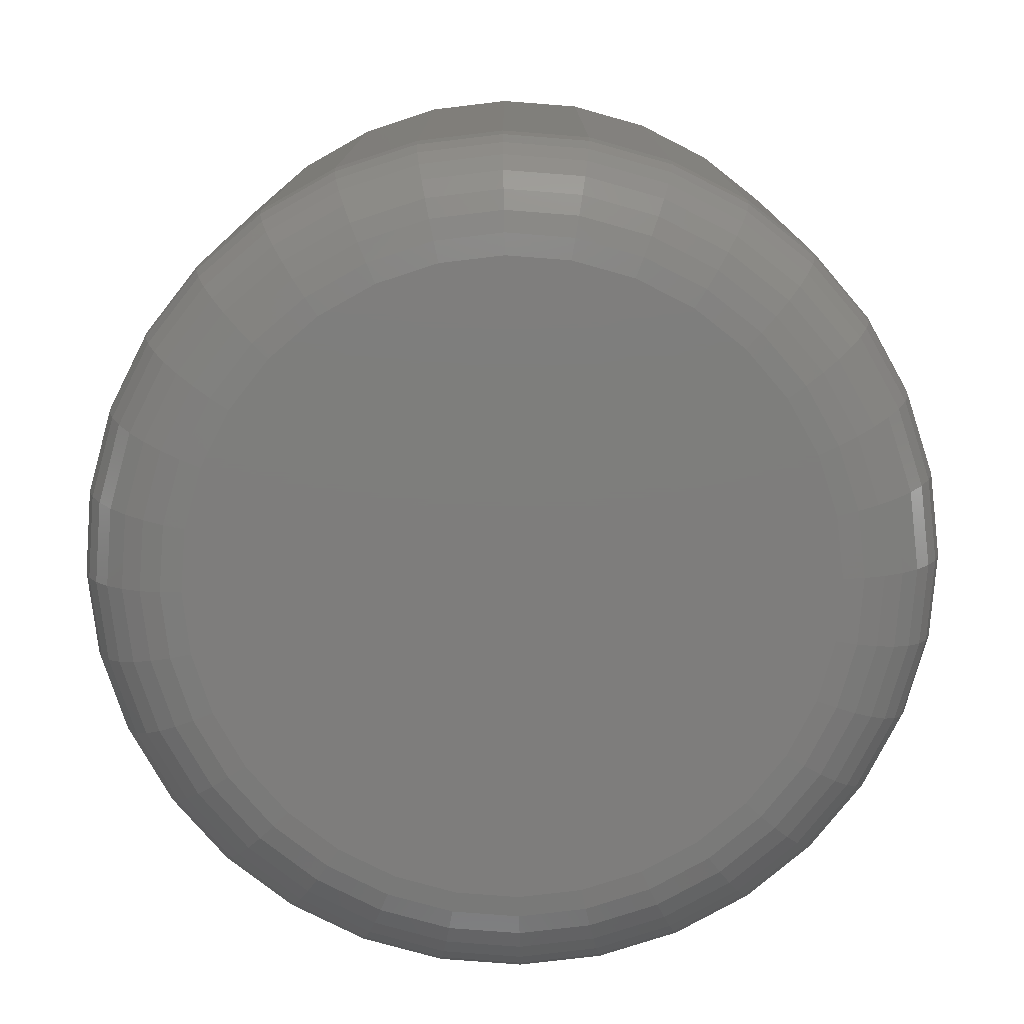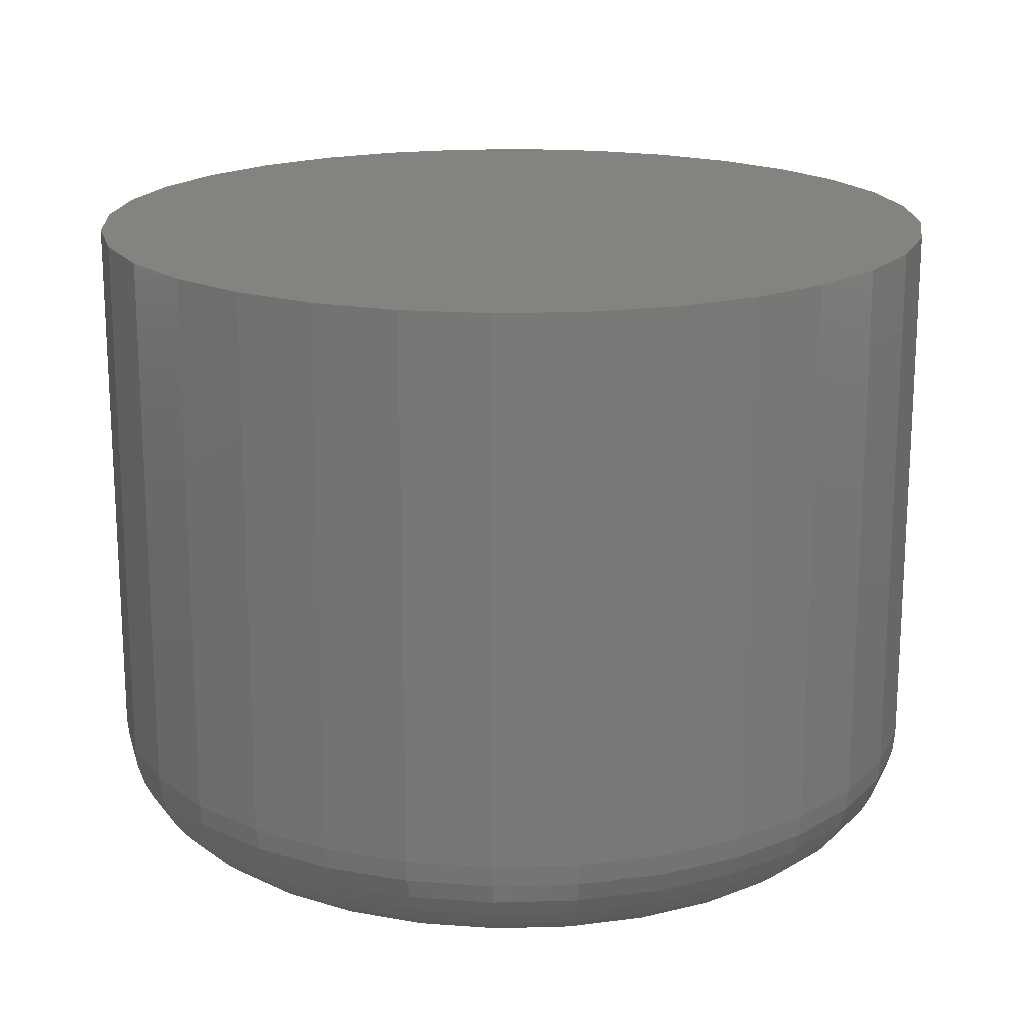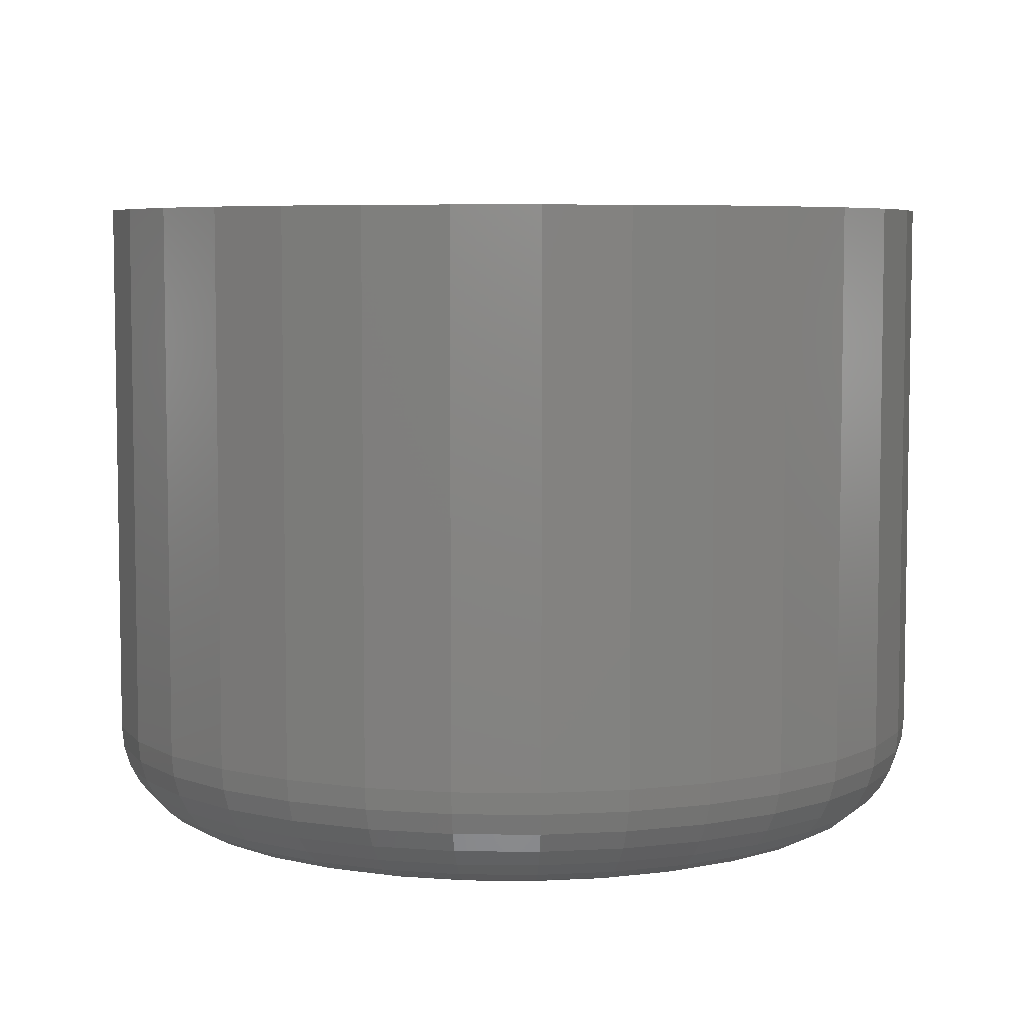
<metadata>
{"format":"stl","ext":"stl","renderer":"f3d","projection":"perspective","resolution":1024,"background":"white","views":[{"elev":-77.4,"azim":-66.3,"up":"+Z"},{"elev":18.2,"azim":137.5,"up":"+Z"},{"elev":6.1,"azim":142.6,"up":"+Z"}]}
</metadata>
<code>
# stl→obj: 320 verts, 636 faces
v 0.6643 0.0212 0
v 0.6686 0.0225 0
v 0.6731 0.02294 0
v 0.6776 0.0225 0
v 0.6819 0.0212 0
v 0.6604 0.01908 0
v 0.6859 0.01908 0
v 0.6569 0.01622 0
v 0.6893 0.01622 0
v 0.654 0.01275 0
v 0.6922 0.01275 0
v 0.6519 0.00878 0
v 0.6943 0.00878 0
v 0.6506 0.004476 0
v 0.6956 0.004476 0
v 0.6943 -0.00878 0
v 0.6519 -0.00878 0
v 0.6956 -0.004476 0
v 0.654 -0.01275 0
v 0.6922 -0.01275 0
v 0.6569 -0.01622 0
v 0.6893 -0.01622 0
v 0.6604 -0.01908 0
v 0.6859 -0.01908 0
v 0.6643 -0.0212 0
v 0.6819 -0.0212 0
v 0.6686 -0.0225 0
v 0.6731 -0.02294 0
v 0.6776 -0.0225 0
v 0.6506 -0.004476 0
v 0.6502 -4.283e-18 0
v 0.6961 -2.523e-18 0
v 0.7039 -6.217e-17 0.007812
v 0.7039 0 0.04688
v 0.7033 -0.006 0.007812
v 0.7033 -0.006 0.04688
v 0.7015 -0.01177 0.007812
v 0.7015 -0.01177 0.04688
v 0.6987 -0.01709 0.007812
v 0.6987 -0.01709 0.04688
v 0.6949 -0.02175 0.007812
v 0.6949 -0.02175 0.04688
v 0.6902 -0.02557 0.007812
v 0.6902 -0.02557 0.04688
v 0.6849 -0.02842 0.007812
v 0.6849 -0.02842 0.04688
v 0.6791 -0.03017 0.007812
v 0.6791 -0.03017 0.04688
v 0.6731 -0.03076 0.007812
v 0.6731 -0.03076 0.04688
v 0.6671 -0.03017 0.007812
v 0.6671 -0.03017 0.04688
v 0.6613 -0.02842 0.007812
v 0.6613 -0.02842 0.04688
v 0.656 -0.02557 0.007812
v 0.656 -0.02557 0.04688
v 0.6514 -0.02175 0.007812
v 0.6514 -0.02175 0.04688
v 0.6475 -0.01709 0.007812
v 0.6475 -0.01709 0.04688
v 0.6447 -0.01177 0.007812
v 0.6447 -0.01177 0.04688
v 0.6429 -0.006 0.007812
v 0.6429 -0.006 0.04688
v 0.6424 3.766e-18 0.007812
v 0.6424 3.766e-18 0.04688
v 0.6429 0.006 0.007812
v 0.6429 0.006 0.04688
v 0.6447 0.01177 0.007812
v 0.6447 0.01177 0.04688
v 0.6475 0.01709 0.007812
v 0.6475 0.01709 0.04688
v 0.6514 0.02175 0.007812
v 0.6514 0.02175 0.04688
v 0.656 0.02557 0.007812
v 0.656 0.02557 0.04688
v 0.6613 0.02842 0.007812
v 0.6613 0.02842 0.04688
v 0.6671 0.03017 0.007812
v 0.6671 0.03017 0.04688
v 0.6731 0.03076 0.007812
v 0.6731 0.03076 0.04688
v 0.6791 0.03017 0.007812
v 0.6791 0.03017 0.04688
v 0.6849 0.02842 0.007812
v 0.6849 0.02842 0.04688
v 0.6902 0.02557 0.007812
v 0.6902 0.02557 0.04688
v 0.6949 0.02175 0.007812
v 0.6949 0.02175 0.04688
v 0.6987 0.01709 0.007812
v 0.6987 0.01709 0.04688
v 0.7015 0.01177 0.007812
v 0.7015 0.01177 0.04688
v 0.7033 0.006 0.007812
v 0.7033 0.006 0.04688
v 0.6425 -5.204e-17 0.006288
v 0.6431 0.005971 0.006288
v 0.6429 -5.031e-17 0.004823
v 0.6435 0.005884 0.004823
v 0.6437 -4.337e-17 0.003472
v 0.6442 0.005743 0.003472
v 0.6446 -3.99e-17 0.002288
v 0.6452 0.005554 0.002288
v 0.6458 -3.123e-17 0.001317
v 0.6463 0.005323 0.001317
v 0.6472 -2.255e-17 0.0005947
v 0.6477 0.005059 0.0005947
v 0.6486 -1.388e-17 0.0001501
v 0.6491 0.004774 0.0001501
v 0.7031 0.005971 0.006288
v 0.7037 -5.031e-17 0.006288
v 0.7027 0.005884 0.004823
v 0.7033 -4.51e-17 0.004823
v 0.702 0.005743 0.003472
v 0.7025 -4.163e-17 0.003472
v 0.701 0.005554 0.002288
v 0.7016 -3.643e-17 0.002288
v 0.6999 0.005323 0.001317
v 0.7004 -2.949e-17 0.001317
v 0.6985 0.005059 0.0005947
v 0.699 -2.255e-17 0.0005947
v 0.6971 0.004774 0.0001501
v 0.6976 -1.214e-17 0.0001501
v 0.7014 0.01171 0.006288
v 0.701 0.01154 0.004823
v 0.7003 0.01127 0.003472
v 0.6994 0.01089 0.002288
v 0.6983 0.01044 0.001317
v 0.6971 0.009924 0.0005947
v 0.6957 0.009364 0.0001501
v 0.6986 0.017 0.006288
v 0.6982 0.01676 0.004823
v 0.6976 0.01636 0.003472
v 0.6968 0.01582 0.002288
v 0.6958 0.01516 0.001317
v 0.6947 0.01441 0.0005947
v 0.6935 0.01359 0.0001501
v 0.6948 0.02164 0.006288
v 0.6944 0.02133 0.004823
v 0.6939 0.02082 0.003472
v 0.6932 0.02013 0.002288
v 0.6924 0.01929 0.001317
v 0.6914 0.01834 0.0005947
v 0.6904 0.0173 0.0001501
v 0.6901 0.02545 0.006288
v 0.6899 0.02508 0.004823
v 0.6895 0.02448 0.003472
v 0.6889 0.02367 0.002288
v 0.6883 0.02269 0.001317
v 0.6875 0.02156 0.0005947
v 0.6867 0.02034 0.0001501
v 0.6848 0.02828 0.006288
v 0.6847 0.02787 0.004823
v 0.6844 0.0272 0.003472
v 0.684 0.0263 0.002288
v 0.6835 0.02521 0.001317
v 0.683 0.02396 0.0005947
v 0.6825 0.02261 0.0001501
v 0.6791 0.03002 0.006288
v 0.679 0.02958 0.004823
v 0.6789 0.02887 0.003472
v 0.6787 0.02792 0.002288
v 0.6784 0.02676 0.001317
v 0.6782 0.02544 0.0005947
v 0.6779 0.024 0.0001501
v 0.6731 0.03061 0.006288
v 0.6731 0.03016 0.004823
v 0.6731 0.02944 0.003472
v 0.6731 0.02847 0.002288
v 0.6731 0.02728 0.001317
v 0.6731 0.02593 0.0005947
v 0.6731 0.02447 0.0001501
v 0.6671 0.03002 0.006288
v 0.6672 0.02958 0.004823
v 0.6674 0.02887 0.003472
v 0.6676 0.02792 0.002288
v 0.6678 0.02676 0.001317
v 0.668 0.02544 0.0005947
v 0.6683 0.024 0.0001501
v 0.6614 0.02828 0.006288
v 0.6616 0.02787 0.004823
v 0.6618 0.0272 0.003472
v 0.6622 0.0263 0.002288
v 0.6627 0.02521 0.001317
v 0.6632 0.02396 0.0005947
v 0.6637 0.02261 0.0001501
v 0.6561 0.02545 0.006288
v 0.6564 0.02508 0.004823
v 0.6568 0.02448 0.003472
v 0.6573 0.02367 0.002288
v 0.658 0.02269 0.001317
v 0.6587 0.02156 0.0005947
v 0.6595 0.02034 0.0001501
v 0.6515 0.02164 0.006288
v 0.6518 0.02133 0.004823
v 0.6523 0.02082 0.003472
v 0.653 0.02013 0.002288
v 0.6538 0.01929 0.001317
v 0.6548 0.01834 0.0005947
v 0.6558 0.0173 0.0001501
v 0.6477 0.017 0.006288
v 0.648 0.01676 0.004823
v 0.6486 0.01636 0.003472
v 0.6494 0.01582 0.002288
v 0.6504 0.01516 0.001317
v 0.6515 0.01441 0.0005947
v 0.6528 0.01359 0.0001501
v 0.6448 0.01171 0.006288
v 0.6452 0.01154 0.004823
v 0.6459 0.01127 0.003472
v 0.6468 0.01089 0.002288
v 0.6479 0.01044 0.001317
v 0.6491 0.009924 0.0005947
v 0.6505 0.009364 0.0001501
v 0.7031 -0.005971 0.006288
v 0.7027 -0.005884 0.004823
v 0.702 -0.005743 0.003472
v 0.701 -0.005554 0.002288
v 0.6999 -0.005323 0.001317
v 0.6985 -0.005059 0.0005947
v 0.6971 -0.004774 0.0001501
v 0.6431 -0.005971 0.006288
v 0.6435 -0.005884 0.004823
v 0.6442 -0.005743 0.003472
v 0.6452 -0.005554 0.002288
v 0.6463 -0.005323 0.001317
v 0.6477 -0.005059 0.0005947
v 0.6491 -0.004774 0.0001501
v 0.6448 -0.01171 0.006288
v 0.6452 -0.01154 0.004823
v 0.6459 -0.01127 0.003472
v 0.6468 -0.01089 0.002288
v 0.6479 -0.01044 0.001317
v 0.6491 -0.009924 0.0005947
v 0.6505 -0.009364 0.0001501
v 0.6477 -0.017 0.006288
v 0.648 -0.01676 0.004823
v 0.6486 -0.01636 0.003472
v 0.6494 -0.01582 0.002288
v 0.6504 -0.01516 0.001317
v 0.6515 -0.01441 0.0005947
v 0.6528 -0.01359 0.0001501
v 0.6515 -0.02164 0.006288
v 0.6518 -0.02133 0.004823
v 0.6523 -0.02082 0.003472
v 0.653 -0.02013 0.002288
v 0.6538 -0.01929 0.001317
v 0.6548 -0.01834 0.0005947
v 0.6558 -0.0173 0.0001501
v 0.6561 -0.02545 0.006288
v 0.6564 -0.02508 0.004823
v 0.6568 -0.02448 0.003472
v 0.6573 -0.02367 0.002288
v 0.658 -0.02269 0.001317
v 0.6587 -0.02156 0.0005947
v 0.6595 -0.02034 0.0001501
v 0.6614 -0.02828 0.006288
v 0.6616 -0.02787 0.004823
v 0.6618 -0.0272 0.003472
v 0.6622 -0.0263 0.002288
v 0.6627 -0.02521 0.001317
v 0.6632 -0.02396 0.0005947
v 0.6637 -0.02261 0.0001501
v 0.6671 -0.03002 0.006288
v 0.6672 -0.02958 0.004823
v 0.6674 -0.02887 0.003472
v 0.6676 -0.02792 0.002288
v 0.6678 -0.02676 0.001317
v 0.668 -0.02544 0.0005947
v 0.6683 -0.024 0.0001501
v 0.6731 -0.03061 0.006288
v 0.6731 -0.03016 0.004823
v 0.6731 -0.02944 0.003472
v 0.6731 -0.02847 0.002288
v 0.6731 -0.02728 0.001317
v 0.6731 -0.02593 0.0005947
v 0.6731 -0.02447 0.0001501
v 0.6791 -0.03002 0.006288
v 0.679 -0.02958 0.004823
v 0.6789 -0.02887 0.003472
v 0.6787 -0.02792 0.002288
v 0.6784 -0.02676 0.001317
v 0.6782 -0.02544 0.0005947
v 0.6779 -0.024 0.0001501
v 0.6848 -0.02828 0.006288
v 0.6847 -0.02787 0.004823
v 0.6844 -0.0272 0.003472
v 0.684 -0.0263 0.002288
v 0.6835 -0.02521 0.001317
v 0.683 -0.02396 0.0005947
v 0.6825 -0.02261 0.0001501
v 0.6901 -0.02545 0.006288
v 0.6899 -0.02508 0.004823
v 0.6895 -0.02448 0.003472
v 0.6889 -0.02367 0.002288
v 0.6883 -0.02269 0.001317
v 0.6875 -0.02156 0.0005947
v 0.6867 -0.02034 0.0001501
v 0.6948 -0.02164 0.006288
v 0.6944 -0.02133 0.004823
v 0.6939 -0.02082 0.003472
v 0.6932 -0.02013 0.002288
v 0.6924 -0.01929 0.001317
v 0.6914 -0.01834 0.0005947
v 0.6904 -0.0173 0.0001501
v 0.6986 -0.017 0.006288
v 0.6982 -0.01676 0.004823
v 0.6976 -0.01636 0.003472
v 0.6968 -0.01582 0.002288
v 0.6958 -0.01516 0.001317
v 0.6947 -0.01441 0.0005947
v 0.6935 -0.01359 0.0001501
v 0.7014 -0.01171 0.006288
v 0.701 -0.01154 0.004823
v 0.7003 -0.01127 0.003472
v 0.6994 -0.01089 0.002288
v 0.6983 -0.01044 0.001317
v 0.6971 -0.009924 0.0005947
v 0.6957 -0.009364 0.0001501
f 1 2 3
f 1 3 4
f 5 1 4
f 6 1 5
f 7 6 5
f 8 6 7
f 9 8 7
f 10 8 9
f 11 10 9
f 12 10 11
f 13 12 11
f 14 12 13
f 15 14 13
f 16 17 18
f 19 17 16
f 20 19 16
f 21 19 20
f 22 21 20
f 23 21 22
f 24 23 22
f 25 23 24
f 26 25 24
f 27 25 26
f 28 27 26
f 29 28 26
f 17 30 18
f 18 30 31
f 18 31 32
f 32 31 14
f 32 14 15
f 33 34 35
f 35 34 36
f 35 36 37
f 37 36 38
f 37 38 39
f 39 38 40
f 39 40 41
f 41 40 42
f 41 42 43
f 43 42 44
f 43 44 45
f 45 44 46
f 45 46 47
f 47 46 48
f 47 48 49
f 49 48 50
f 49 50 51
f 51 50 52
f 51 52 53
f 53 52 54
f 53 54 55
f 55 54 56
f 55 56 57
f 57 56 58
f 57 58 59
f 59 58 60
f 59 60 61
f 61 60 62
f 61 62 63
f 63 62 64
f 63 64 65
f 65 64 66
f 65 66 67
f 67 66 68
f 67 68 69
f 69 68 70
f 69 70 71
f 71 70 72
f 71 72 73
f 73 72 74
f 73 74 75
f 75 74 76
f 75 76 77
f 77 76 78
f 77 78 79
f 79 78 80
f 79 80 81
f 81 80 82
f 81 82 83
f 83 82 84
f 83 84 85
f 85 84 86
f 85 86 87
f 87 86 88
f 87 88 89
f 89 88 90
f 89 90 91
f 91 90 92
f 91 92 93
f 93 92 94
f 93 94 95
f 95 94 96
f 95 96 33
f 33 96 34
f 65 67 97
f 97 67 98
f 97 98 99
f 99 98 100
f 99 100 101
f 101 100 102
f 101 102 103
f 103 102 104
f 103 104 105
f 105 104 106
f 105 106 107
f 107 106 108
f 107 108 109
f 109 108 110
f 109 110 31
f 31 110 14
f 95 33 111
f 111 33 112
f 111 112 113
f 113 112 114
f 113 114 115
f 115 114 116
f 115 116 117
f 117 116 118
f 117 118 119
f 119 118 120
f 119 120 121
f 121 120 122
f 121 122 123
f 123 122 124
f 123 124 15
f 15 124 32
f 93 95 125
f 125 95 111
f 125 111 126
f 126 111 113
f 126 113 127
f 127 113 115
f 127 115 128
f 128 115 117
f 128 117 129
f 129 117 119
f 129 119 130
f 130 119 121
f 130 121 131
f 131 121 123
f 131 123 13
f 13 123 15
f 91 93 132
f 132 93 125
f 132 125 133
f 133 125 126
f 133 126 134
f 134 126 127
f 134 127 135
f 135 127 128
f 135 128 136
f 136 128 129
f 136 129 137
f 137 129 130
f 137 130 138
f 138 130 131
f 138 131 11
f 11 131 13
f 89 91 139
f 139 91 132
f 139 132 140
f 140 132 133
f 140 133 141
f 141 133 134
f 141 134 142
f 142 134 135
f 142 135 143
f 143 135 136
f 143 136 144
f 144 136 137
f 144 137 145
f 145 137 138
f 145 138 9
f 9 138 11
f 87 89 146
f 146 89 139
f 146 139 147
f 147 139 140
f 147 140 148
f 148 140 141
f 148 141 149
f 149 141 142
f 149 142 150
f 150 142 143
f 150 143 151
f 151 143 144
f 151 144 152
f 152 144 145
f 152 145 7
f 7 145 9
f 85 87 153
f 153 87 146
f 153 146 154
f 154 146 147
f 154 147 155
f 155 147 148
f 155 148 156
f 156 148 149
f 156 149 157
f 157 149 150
f 157 150 158
f 158 150 151
f 158 151 159
f 159 151 152
f 159 152 5
f 5 152 7
f 83 85 160
f 160 85 153
f 160 153 161
f 161 153 154
f 161 154 162
f 162 154 155
f 162 155 163
f 163 155 156
f 163 156 164
f 164 156 157
f 164 157 165
f 165 157 158
f 165 158 166
f 166 158 159
f 166 159 4
f 4 159 5
f 81 83 167
f 167 83 160
f 167 160 168
f 168 160 161
f 168 161 169
f 169 161 162
f 169 162 170
f 170 162 163
f 170 163 171
f 171 163 164
f 171 164 172
f 172 164 165
f 172 165 173
f 173 165 166
f 173 166 3
f 3 166 4
f 79 81 174
f 174 81 167
f 174 167 175
f 175 167 168
f 175 168 176
f 176 168 169
f 176 169 177
f 177 169 170
f 177 170 178
f 178 170 171
f 178 171 179
f 179 171 172
f 179 172 180
f 180 172 173
f 180 173 2
f 2 173 3
f 77 79 181
f 181 79 174
f 181 174 182
f 182 174 175
f 182 175 183
f 183 175 176
f 183 176 184
f 184 176 177
f 184 177 185
f 185 177 178
f 185 178 186
f 186 178 179
f 186 179 187
f 187 179 180
f 187 180 1
f 1 180 2
f 75 77 188
f 188 77 181
f 188 181 189
f 189 181 182
f 189 182 190
f 190 182 183
f 190 183 191
f 191 183 184
f 191 184 192
f 192 184 185
f 192 185 193
f 193 185 186
f 193 186 194
f 194 186 187
f 194 187 6
f 6 187 1
f 73 75 195
f 195 75 188
f 195 188 196
f 196 188 189
f 196 189 197
f 197 189 190
f 197 190 198
f 198 190 191
f 198 191 199
f 199 191 192
f 199 192 200
f 200 192 193
f 200 193 201
f 201 193 194
f 201 194 8
f 8 194 6
f 71 73 202
f 202 73 195
f 202 195 203
f 203 195 196
f 203 196 204
f 204 196 197
f 204 197 205
f 205 197 198
f 205 198 206
f 206 198 199
f 206 199 207
f 207 199 200
f 207 200 208
f 208 200 201
f 208 201 10
f 10 201 8
f 69 71 209
f 209 71 202
f 209 202 210
f 210 202 203
f 210 203 211
f 211 203 204
f 211 204 212
f 212 204 205
f 212 205 213
f 213 205 206
f 213 206 214
f 214 206 207
f 214 207 215
f 215 207 208
f 215 208 12
f 12 208 10
f 67 69 98
f 98 69 209
f 98 209 100
f 100 209 210
f 100 210 102
f 102 210 211
f 102 211 104
f 104 211 212
f 104 212 106
f 106 212 213
f 106 213 108
f 108 213 214
f 108 214 110
f 110 214 215
f 110 215 14
f 14 215 12
f 33 35 112
f 112 35 216
f 112 216 114
f 114 216 217
f 114 217 116
f 116 217 218
f 116 218 118
f 118 218 219
f 118 219 120
f 120 219 220
f 120 220 122
f 122 220 221
f 122 221 124
f 124 221 222
f 124 222 32
f 32 222 18
f 63 65 223
f 223 65 97
f 223 97 224
f 224 97 99
f 224 99 225
f 225 99 101
f 225 101 226
f 226 101 103
f 226 103 227
f 227 103 105
f 227 105 228
f 228 105 107
f 228 107 229
f 229 107 109
f 229 109 30
f 30 109 31
f 61 63 230
f 230 63 223
f 230 223 231
f 231 223 224
f 231 224 232
f 232 224 225
f 232 225 233
f 233 225 226
f 233 226 234
f 234 226 227
f 234 227 235
f 235 227 228
f 235 228 236
f 236 228 229
f 236 229 17
f 17 229 30
f 59 61 237
f 237 61 230
f 237 230 238
f 238 230 231
f 238 231 239
f 239 231 232
f 239 232 240
f 240 232 233
f 240 233 241
f 241 233 234
f 241 234 242
f 242 234 235
f 242 235 243
f 243 235 236
f 243 236 19
f 19 236 17
f 57 59 244
f 244 59 237
f 244 237 245
f 245 237 238
f 245 238 246
f 246 238 239
f 246 239 247
f 247 239 240
f 247 240 248
f 248 240 241
f 248 241 249
f 249 241 242
f 249 242 250
f 250 242 243
f 250 243 21
f 21 243 19
f 55 57 251
f 251 57 244
f 251 244 252
f 252 244 245
f 252 245 253
f 253 245 246
f 253 246 254
f 254 246 247
f 254 247 255
f 255 247 248
f 255 248 256
f 256 248 249
f 256 249 257
f 257 249 250
f 257 250 23
f 23 250 21
f 53 55 258
f 258 55 251
f 258 251 259
f 259 251 252
f 259 252 260
f 260 252 253
f 260 253 261
f 261 253 254
f 261 254 262
f 262 254 255
f 262 255 263
f 263 255 256
f 263 256 264
f 264 256 257
f 264 257 25
f 25 257 23
f 51 53 265
f 265 53 258
f 265 258 266
f 266 258 259
f 266 259 267
f 267 259 260
f 267 260 268
f 268 260 261
f 268 261 269
f 269 261 262
f 269 262 270
f 270 262 263
f 270 263 271
f 271 263 264
f 271 264 27
f 27 264 25
f 49 51 272
f 272 51 265
f 272 265 273
f 273 265 266
f 273 266 274
f 274 266 267
f 274 267 275
f 275 267 268
f 275 268 276
f 276 268 269
f 276 269 277
f 277 269 270
f 277 270 278
f 278 270 271
f 278 271 28
f 28 271 27
f 47 49 279
f 279 49 272
f 279 272 280
f 280 272 273
f 280 273 281
f 281 273 274
f 281 274 282
f 282 274 275
f 282 275 283
f 283 275 276
f 283 276 284
f 284 276 277
f 284 277 285
f 285 277 278
f 285 278 29
f 29 278 28
f 45 47 286
f 286 47 279
f 286 279 287
f 287 279 280
f 287 280 288
f 288 280 281
f 288 281 289
f 289 281 282
f 289 282 290
f 290 282 283
f 290 283 291
f 291 283 284
f 291 284 292
f 292 284 285
f 292 285 26
f 26 285 29
f 43 45 293
f 293 45 286
f 293 286 294
f 294 286 287
f 294 287 295
f 295 287 288
f 295 288 296
f 296 288 289
f 296 289 297
f 297 289 290
f 297 290 298
f 298 290 291
f 298 291 299
f 299 291 292
f 299 292 24
f 24 292 26
f 41 43 300
f 300 43 293
f 300 293 301
f 301 293 294
f 301 294 302
f 302 294 295
f 302 295 303
f 303 295 296
f 303 296 304
f 304 296 297
f 304 297 305
f 305 297 298
f 305 298 306
f 306 298 299
f 306 299 22
f 22 299 24
f 39 41 307
f 307 41 300
f 307 300 308
f 308 300 301
f 308 301 309
f 309 301 302
f 309 302 310
f 310 302 303
f 310 303 311
f 311 303 304
f 311 304 312
f 312 304 305
f 312 305 313
f 313 305 306
f 313 306 20
f 20 306 22
f 37 39 314
f 314 39 307
f 314 307 315
f 315 307 308
f 315 308 316
f 316 308 309
f 316 309 317
f 317 309 310
f 317 310 318
f 318 310 311
f 318 311 319
f 319 311 312
f 319 312 320
f 320 312 313
f 320 313 16
f 16 313 20
f 35 37 216
f 216 37 314
f 216 314 217
f 217 314 315
f 217 315 218
f 218 315 316
f 218 316 219
f 219 316 317
f 219 317 220
f 220 317 318
f 220 318 221
f 221 318 319
f 221 319 222
f 222 319 320
f 222 320 18
f 18 320 16
f 82 80 78
f 84 82 78
f 84 78 86
f 86 78 76
f 86 76 88
f 88 76 74
f 88 74 90
f 90 74 72
f 90 72 92
f 92 72 70
f 92 70 94
f 94 70 68
f 94 68 96
f 36 62 38
f 38 62 60
f 38 60 40
f 40 60 58
f 40 58 42
f 42 58 56
f 42 56 44
f 44 56 54
f 44 54 46
f 46 54 52
f 46 52 50
f 46 50 48
f 96 68 34
f 34 68 66
f 34 66 36
f 36 66 64
f 36 64 62

</code>
